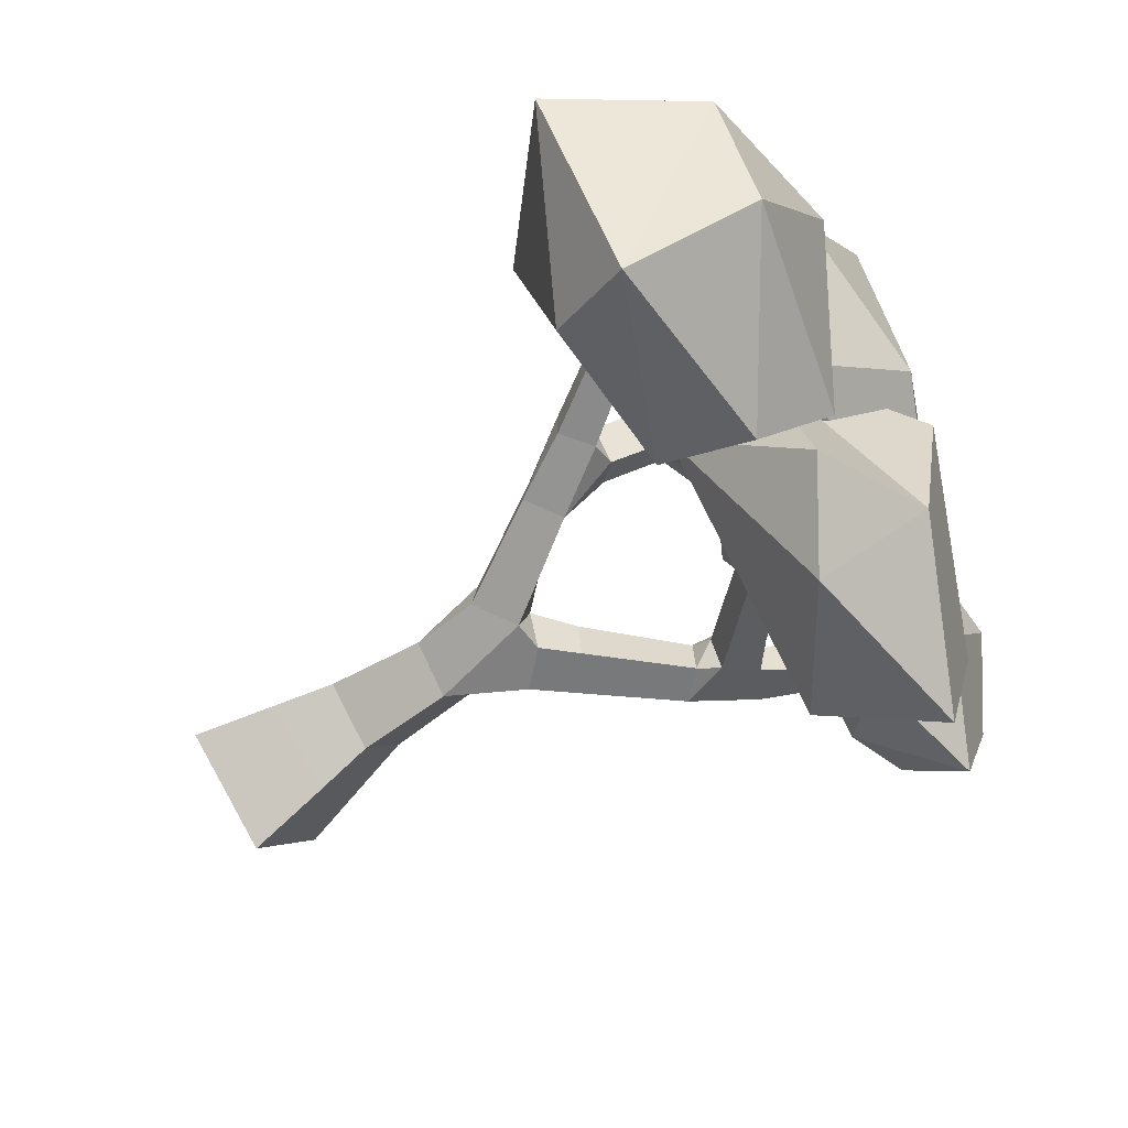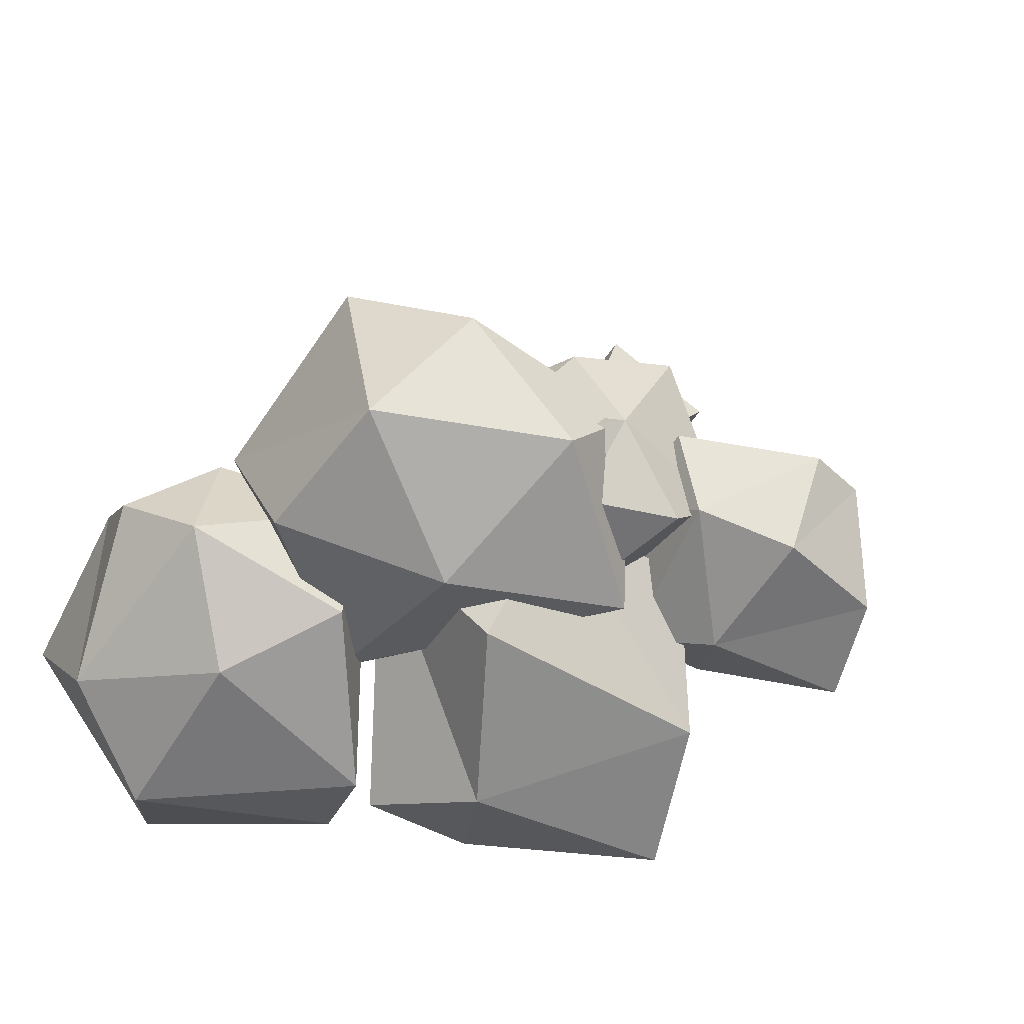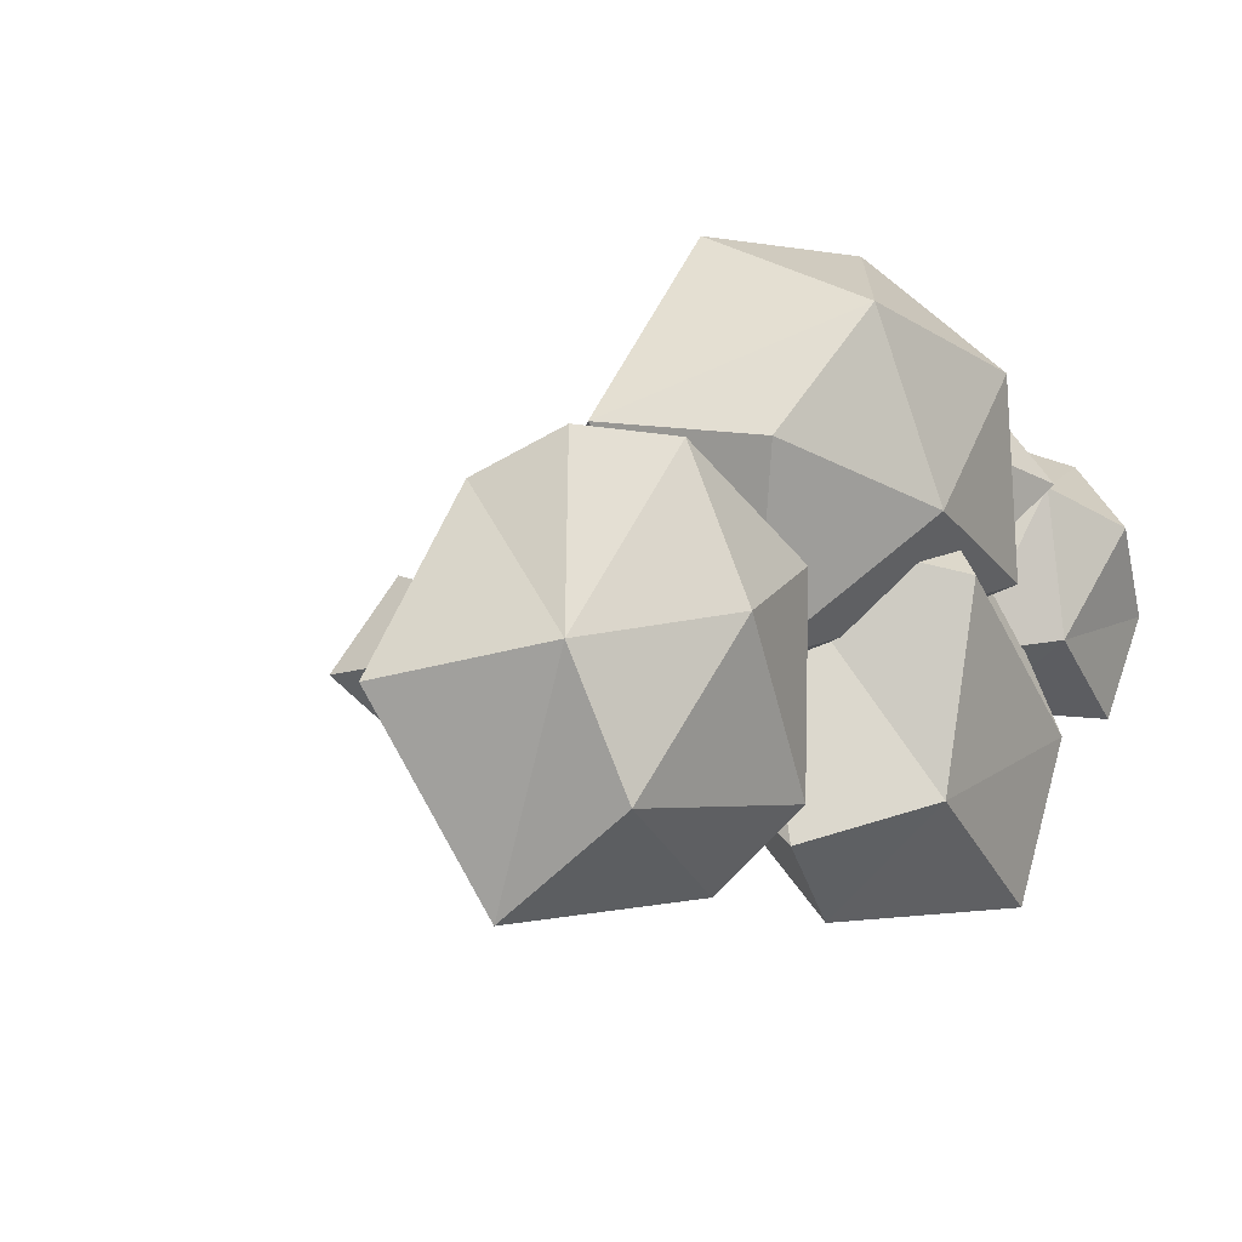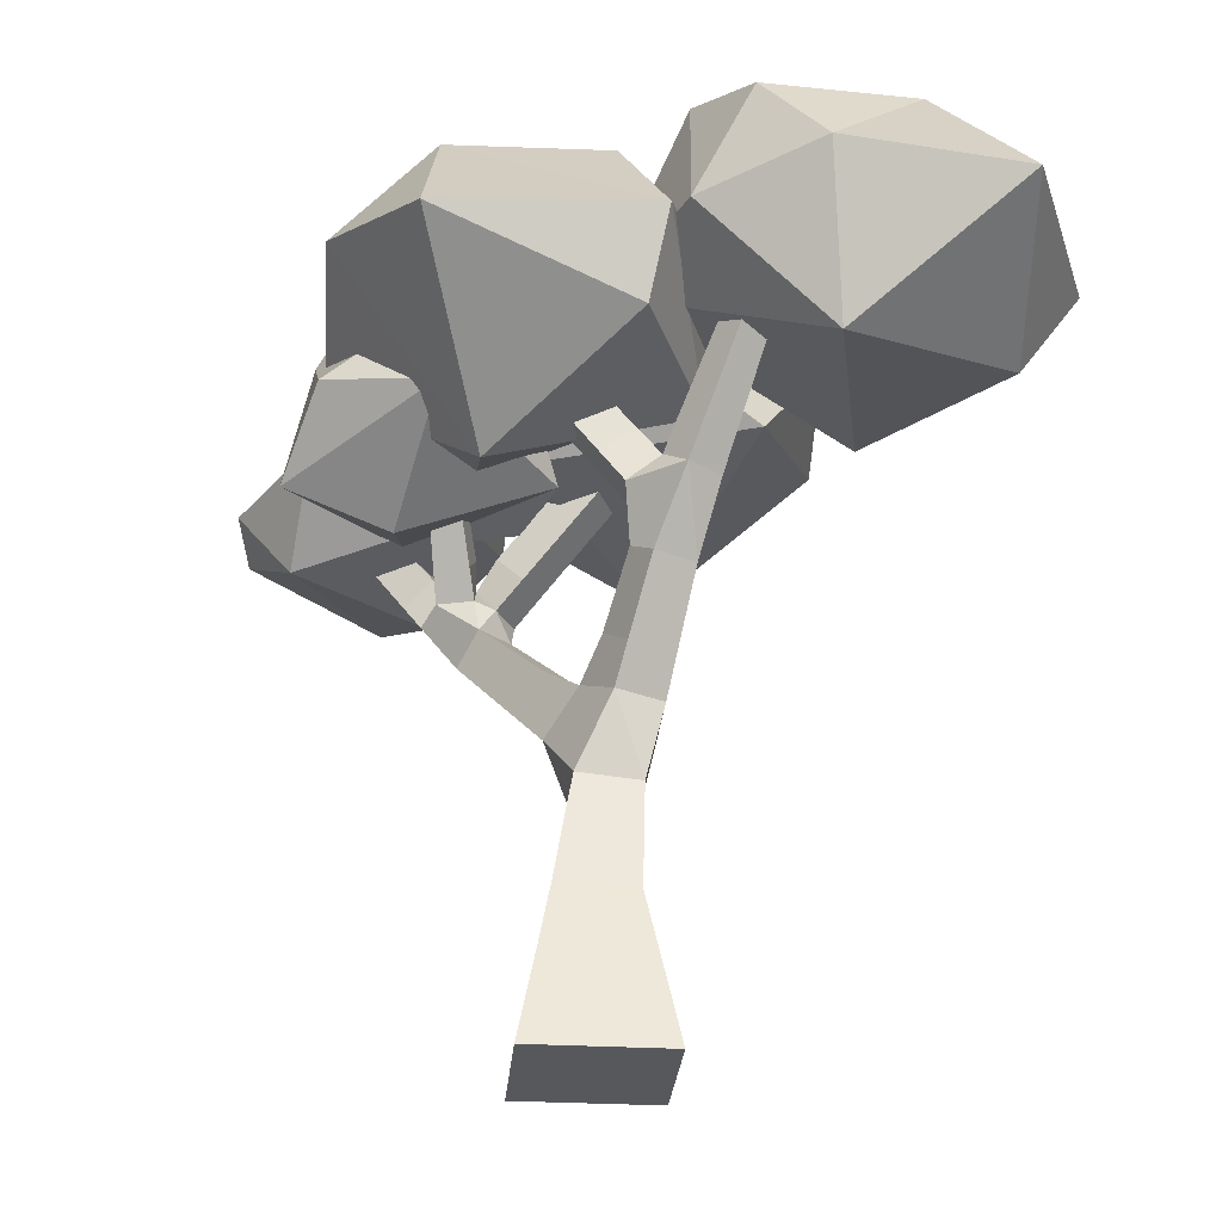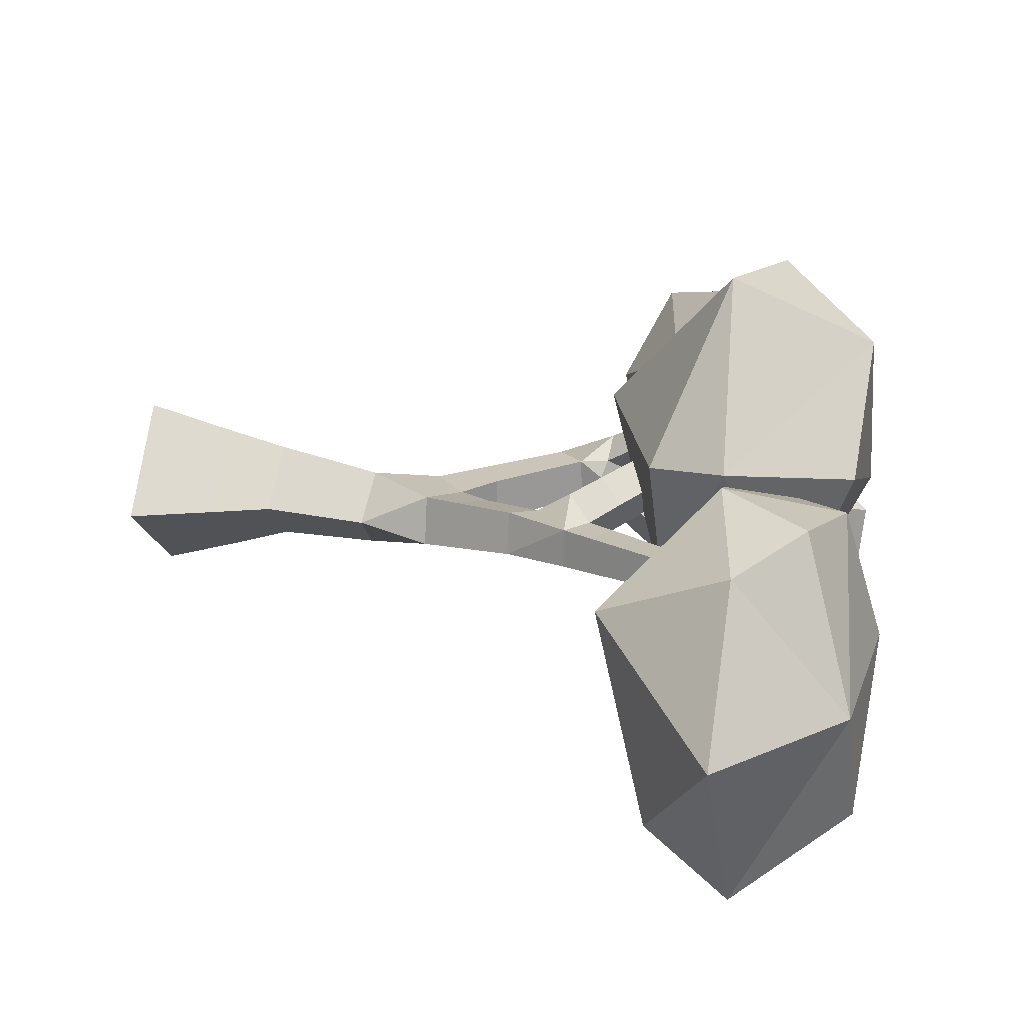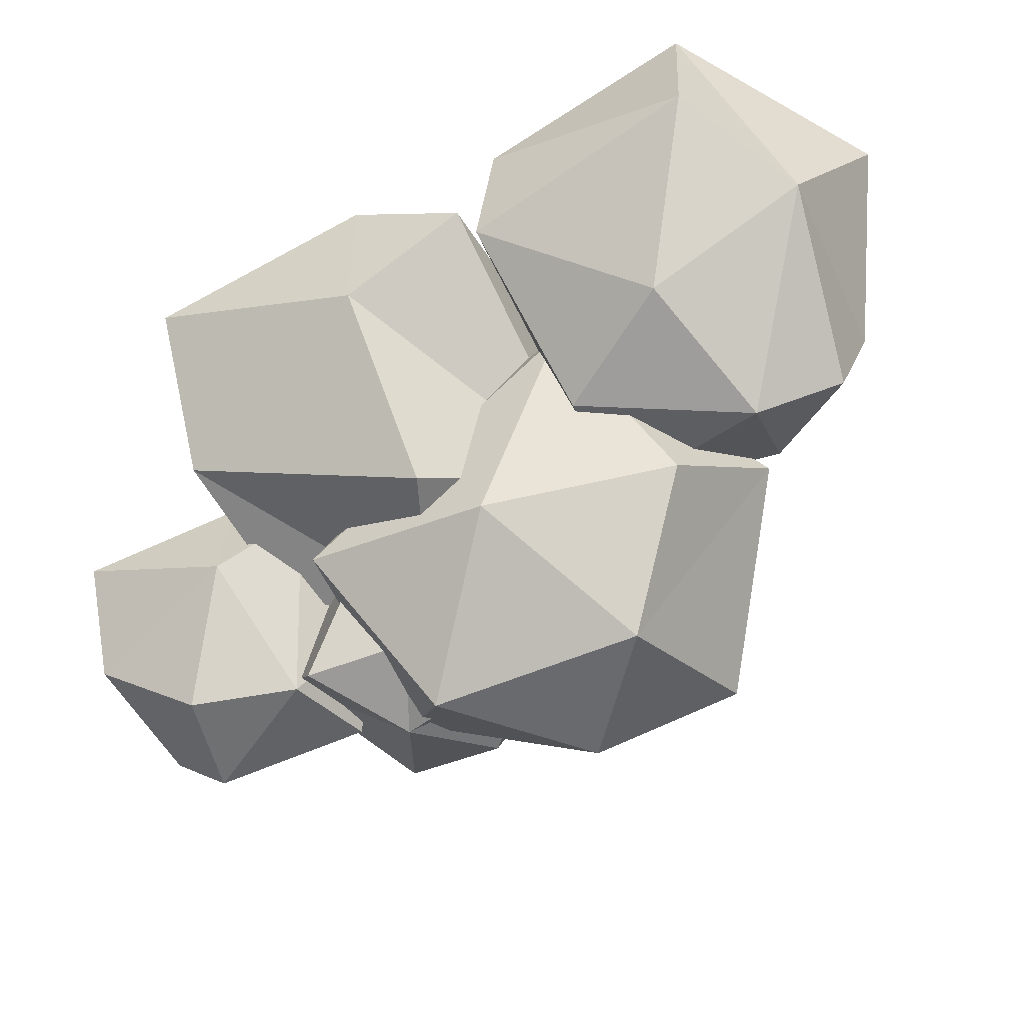
<metadata>
{"format":"obj","ext":"obj","renderer":"f3d","projection":"perspective","resolution":1024,"background":"white","views":[{"elev":-62.0,"azim":126.9,"up":"+Z"},{"elev":17.4,"azim":-162.6,"up":"+Z"},{"elev":-7.8,"azim":146.0,"up":"+Z"},{"elev":-29.0,"azim":49.2,"up":"+Y"},{"elev":16.1,"azim":103.9,"up":"+Z"},{"elev":79.0,"azim":-26.0,"up":"+Y"}]}
</metadata>
<code>
o Cube
v 0.3491 -0.001873 -0.05566
v 0.05565 -0.001873 0.3491
v -0.3491 0.001873 0.05566
v -0.05565 0.001873 -0.3491
v -1.04 2.17 0.2198
v -1.092 2.17 0.09452
v -0.9929 2.253 0.05325
v -0.9408 2.253 0.1785
v 0.878 2.45 -0.05382
v 0.878 2.45 0.05382
v 0.7869 2.507 0.05382
v 0.7869 2.507 -0.05382
v -0.4046 2.18 0.2724
v -0.4846 2.18 0.3365
v -0.5356 2.242 0.2727
v -0.4556 2.242 0.2087
v -0.1396 2.288 -0.3341
v -0.08169 2.288 -0.2114
v -0.1681 2.385 -0.1706
v -0.226 2.385 -0.2933
v 0.05843 2.389 0.4428
v -0.03855 2.389 0.3487
v 0.03608 2.471 0.2718
v 0.1331 2.471 0.3658
v 0.1982 0.5495 -0.02858
v 0.03448 0.5639 0.1969
v -0.1915 0.5556 0.03344
v -0.02778 0.5412 -0.1921
v 0.1788 0.7622 -0.0515
v 0.03254 0.7878 0.1489
v -0.1695 0.7711 0.003603
v -0.02324 0.7456 -0.1968
v 0.1629 0.938 -0.07041
v 0.03089 0.961 0.1105
v -0.1514 0.946 -0.02067
v -0.01946 0.9229 -0.2015
v -0.1977 1.174 0.04923
v -0.2156 1.174 -0.1402
v -0.08696 1.313 -0.1524
v -0.03349 1.315 0.03387
v -0.3161 1.29 0.05543
v -0.3331 1.29 -0.1241
v -0.2112 1.422 -0.1356
v -0.1943 1.422 0.04392
v -0.4262 1.398 0.06118
v -0.4423 1.398 -0.1092
v -0.3266 1.524 -0.1201
v -0.3105 1.524 0.05026
v -0.5311 1.501 0.06667
v -0.5463 1.501 -0.09494
v -0.4366 1.62 -0.1053
v -0.4214 1.62 0.05631
v -0.6323 1.6 0.07196
v -0.6468 1.6 -0.08119
v -0.5428 1.713 -0.091
v -0.5283 1.713 0.06215
v -0.7826 1.804 0.1169
v -0.8377 1.804 -0.01557
v -0.7015 1.898 -0.07367
v -0.6984 1.9 0.07131
v -0.8483 1.897 0.1432
v -0.9026 1.897 0.01254
v -0.7992 1.984 -0.0305
v -0.7448 1.984 0.1001
v -0.9129 1.989 0.169
v -0.9665 1.989 0.04016
v -0.8645 2.074 -0.002291
v -0.8109 2.074 0.1265
v -0.9767 2.08 0.1945
v -1.03 2.08 0.06746
v -0.929 2.164 0.0256
v -0.8761 2.164 0.1526
v 0.5408 1.877 -0.07346
v 0.5408 1.877 0.07346
v 0.4209 1.953 0.07518
v 0.4165 1.955 -0.07346
v 0.6051 1.986 -0.06971
v 0.6051 1.986 0.06971
v 0.4871 2.061 0.06971
v 0.4871 2.061 -0.06971
v 0.6644 2.087 -0.06626
v 0.6644 2.087 0.06626
v 0.5522 2.158 0.06626
v 0.5522 2.158 -0.06626
v 0.7206 2.182 -0.06299
v 0.7206 2.182 0.06299
v 0.614 2.249 0.06299
v 0.614 2.249 -0.06299
v 0.7746 2.274 -0.05984
v 0.7746 2.274 0.05984
v 0.6733 2.338 0.05984
v 0.6733 2.338 -0.05984
v 0.827 2.363 -0.05679
v 0.827 2.363 0.05679
v 0.7308 2.423 0.05679
v 0.7308 2.423 -0.05679
v 0.1973 1.22 -0.1304
v 0.1653 1.22 0.05833
v 0.0341 1.316 -0.1581
v 0.2714 1.36 -0.113
v 0.241 1.36 0.06638
v 0.08577 1.451 0.04007
v 0.1162 1.451 -0.1394
v 0.3412 1.492 -0.09672
v 0.3122 1.492 0.07397
v 0.1646 1.579 0.04894
v 0.1935 1.579 -0.1218
v 0.4083 1.619 -0.08102
v 0.3808 1.619 0.08127
v 0.2404 1.702 0.05747
v 0.2679 1.702 -0.1048
v -0.5469 1.827 0.06898
v -0.652 1.827 0.1531
v -0.6114 1.907 0.01358
v -0.5079 1.924 0.1247
v -0.6061 1.924 0.2033
v -0.6688 2 0.125
v -0.5706 2 0.04639
v -0.4719 2.013 0.1762
v -0.5637 2.013 0.2498
v -0.6224 2.084 0.1766
v -0.5305 2.084 0.103
v -0.4376 2.098 0.2252
v -0.5234 2.098 0.2939
v -0.5782 2.165 0.2255
v -0.4924 2.165 0.1568
v -0.5786 1.803 -0.1313
v -0.5172 1.803 -0.001293
v -0.4885 1.903 -0.173
v -0.4278 1.903 -0.04442
v -0.5183 2.004 -0.001685
v -0.579 2.004 -0.1302
v -0.4 2.001 -0.2138
v -0.34 2.001 -0.08678
v -0.4295 2.1 -0.04454
v -0.4895 2.1 -0.1716
v -0.3125 2.097 -0.2543
v -0.2532 2.097 -0.1287
v -0.3416 2.196 -0.08691
v -0.4009 2.196 -0.2125
v -0.2258 2.193 -0.2943
v -0.1672 2.193 -0.1702
v -0.2546 2.291 -0.1289
v -0.3132 2.291 -0.253
v 0.3411 1.857 0.1637
v 0.2318 1.857 0.0576
v 0.3159 1.95 -0.02916
v 0.2816 1.969 0.2224
v 0.1749 1.969 0.1189
v 0.257 2.06 0.0342
v 0.3638 2.06 0.1377
v 0.2242 2.077 0.2791
v 0.1199 2.077 0.178
v 0.2002 2.166 0.09535
v 0.3044 2.166 0.1964
v 0.168 2.183 0.3346
v 0.06626 2.183 0.2359
v 0.1446 2.269 0.1551
v 0.2464 2.269 0.2538
v 0.1129 2.287 0.389
v 0.0135 2.287 0.2927
v 0.08996 2.371 0.2138
v 0.1893 2.371 0.3102
v 0.2612 0.3206 -0.03991
v 0.04327 0.3206 0.2606
v -0.2573 0.3234 0.04274
v -0.03936 0.3234 -0.2578
f 110 109 74 145
f 35 38 36
f 36 33 29 32
f 35 36 32 31
f 34 35 31 30
f 33 34 30 29
f 53 58 54
f 33 98 34
f 32 29 25 28
f 31 32 28 27
f 37 35 34
f 37 38 35
f 147 75 76
f 111 147 76
f 40 99 39
f 127 55 54
f 30 31 27 26
f 98 33 97
f 29 30 26 25
f 24 23 22 21
f 53 57 58
f 20 19 18 17
f 128 55 127
f 74 108 73
f 128 56 55
f 16 15 14 13
f 12 11 10 9
f 113 60 57
f 59 127 54 58
f 114 59 60
f 111 76 73 108
f 112 128 114
f 112 56 128
f 112 113 56
f 39 99 36 38
f 145 74 75
f 8 7 6 5
f 109 108 74
f 97 33 36 99
f 40 37 34 98
f 146 147 111
f 110 146 111
f 110 145 146
f 1 2 3 4
f 113 57 53 56
f 41 42 38 37
f 42 43 39 38
f 43 44 40 39
f 44 41 37 40
f 45 46 42 41
f 46 47 43 42
f 47 48 44 43
f 48 45 41 44
f 49 50 46 45
f 50 51 47 46
f 51 52 48 47
f 52 49 45 48
f 53 54 50 49
f 54 55 51 50
f 55 56 52 51
f 56 53 49 52
f 61 62 58 57
f 62 63 59 58
f 63 64 60 59
f 64 61 57 60
f 65 66 62 61
f 66 67 63 62
f 67 68 64 63
f 68 65 61 64
f 69 70 66 65
f 70 71 67 66
f 71 72 68 67
f 72 69 65 68
f 5 6 70 69
f 6 7 71 70
f 7 8 72 71
f 8 5 69 72
f 77 78 74 73
f 78 79 75 74
f 79 80 76 75
f 80 77 73 76
f 81 82 78 77
f 82 83 79 78
f 83 84 80 79
f 84 81 77 80
f 85 86 82 81
f 86 87 83 82
f 87 88 84 83
f 88 85 81 84
f 89 90 86 85
f 90 91 87 86
f 91 92 88 87
f 92 89 85 88
f 93 94 90 89
f 94 95 91 90
f 95 96 92 91
f 96 93 89 92
f 9 10 94 93
f 10 11 95 94
f 11 12 96 95
f 12 9 93 96
f 100 101 98 97
f 101 102 40 98
f 102 103 99 40
f 103 100 97 99
f 104 105 101 100
f 105 106 102 101
f 106 107 103 102
f 107 104 100 103
f 108 109 105 104
f 109 110 106 105
f 110 111 107 106
f 111 108 104 107
f 115 116 113 112
f 116 117 60 113
f 117 118 114 60
f 118 115 112 114
f 119 120 116 115
f 120 121 117 116
f 121 122 118 117
f 122 119 115 118
f 123 124 120 119
f 124 125 121 120
f 125 126 122 121
f 126 123 119 122
f 13 14 124 123
f 14 15 125 124
f 15 16 126 125
f 16 13 123 126
f 129 130 128 127
f 130 131 114 128
f 131 132 59 114
f 132 129 127 59
f 133 134 130 129
f 134 135 131 130
f 135 136 132 131
f 136 133 129 132
f 137 138 134 133
f 138 139 135 134
f 139 140 136 135
f 140 137 133 136
f 141 142 138 137
f 142 143 139 138
f 143 144 140 139
f 144 141 137 140
f 17 18 142 141
f 18 19 143 142
f 19 20 144 143
f 20 17 141 144
f 148 149 146 145
f 149 150 147 146
f 150 151 75 147
f 151 148 145 75
f 152 153 149 148
f 153 154 150 149
f 154 155 151 150
f 155 152 148 151
f 156 157 153 152
f 157 158 154 153
f 158 159 155 154
f 159 156 152 155
f 160 161 157 156
f 161 162 158 157
f 162 163 159 158
f 163 160 156 159
f 21 22 161 160
f 22 23 162 161
f 23 24 163 162
f 24 21 160 163
f 164 165 2 1
f 165 166 3 2
f 166 167 4 3
f 167 164 1 4
f 25 26 165 164
f 26 27 166 165
f 27 28 167 166
f 28 25 164 167
o Icosphere.001
v -0.5411 2.254 0.0976
v 0.508 2.981 0.3395
v -0.1299 2.986 0.1811
v 0.01613 1.96 0.4965
v 0.7134 2.239 0.391
v 0.3548 2.231 -0.177
v 0.856 2.539 0.4179
v 0.4073 2.489 1.061
v -0.6305 2.427 0.6667
v -0.6965 2.681 0.04381
v -0.0231 2.409 -0.2549
v -0.1176 2.623 1.045
v 0.3756 2.715 -0.2849
v 0.1354 2.997 0.7878
v -0.5418 2.82 0.6867
v 1.662 2.631 -0.4174
v 0.3355 2.526 0.2618
v 0.3019 2.877 -0.01036
v 0.6828 3.112 -0.2002
v 1.127 2.315 -0.8659
v 0.4951 2.257 -0.7321
v 1.127 2.123 -0.04601
v 1.238 2.651 -1.074
v 0.9113 2.542 0.3871
v 1.335 2.646 0.1797
v 0.4772 2.629 -0.9778
v 0.2812 2.828 -0.7085
v 1.147 2.885 0.3167
v 1.279 3.071 -0.3178
v 1.063 3.074 -0.7662
v 0.8193 2.987 0.299
v -1.106 2.029 -0.1582
v -1.425 2.204 0.4109
v -1.403 2.34 -0.3209
v -0.5811 2.328 0.2745
v -1 2.565 -0.1017
v -1.116 2.044 0.442
v -0.5215 2.106 0.1631
v -1.36 2.092 -0.1334
v -0.6651 2.46 -0.1561
v -0.8006 2.344 0.5998
v -1.306 2.31 0.5491
v -1.514 2.389 0.03505
v -0.8767 2.278 -0.3144
v -0.9339 2.572 0.4008
v -1.275 2.579 0.2965
v -0.7953 2.559 -0.9794
v -0.2014 2.181 0.1437
v 0.4076 2.26 -0.3955
v -0.5951 2.126 -0.766
v 0.2644 2.733 -0.8255
v 0.2794 2.537 0.1722
v -0.8332 2.416 0.09959
v -0.9311 2.618 -0.428
v -0.03434 2.516 -1.041
v -0.4079 2.563 0.3444
v -0.2087 2.883 -0.6818
v -0.2763 2.96 0.001396
v -0.4247 2.064 -0.02264
v -0.5423 2.717 0.443
v -0.4823 1.913 0.4658
v -0.6961 2.065 0.784
v -0.8202 2.112 0.1704
v -0.01085 2.212 0.652
v 0.03776 2.483 0.3886
v -0.3997 2.312 0.8554
v -0.9627 2.29 0.3222
v -0.1468 2.106 0.03593
v -0.4035 2.605 -0.03309
v -0.2177 2.487 0.6909
v -0.8786 2.664 0.3905
v -0.2548 2.824 0.6803
v -0.6537 2.546 0.6968
f 172 174 175
f 168 176 177
f 173 180 174
f 177 182 170
f 169 180 170
f 180 177 170
f 182 181 170
f 182 179 181
f 181 169 170
f 174 180 169
f 178 177 180
f 177 176 182
f 175 174 181
f 174 169 181
f 180 173 178
f 178 168 177
f 176 179 182
f 179 175 181
f 172 173 174
f 171 178 173
f 171 168 178
f 168 171 176
f 171 179 176
f 172 171 173
f 171 175 179
f 171 172 175
f 183 187 190
f 189 183 192
f 184 185 194
f 188 193 190
f 185 198 186
f 194 185 186
f 197 194 186
f 198 196 186
f 198 195 196
f 196 197 186
f 190 193 197
f 193 194 197
f 184 198 185
f 184 191 198
f 191 195 198
f 192 196 195
f 183 190 196
f 190 197 196
f 193 188 194
f 188 184 194
f 191 192 195
f 191 189 192
f 192 183 196
f 187 188 190
f 188 189 184
f 189 191 184
f 187 189 188
f 189 187 183
f 204 206 199
f 204 199 205
f 199 206 201
f 205 202 208
f 204 208 209
f 199 201 211
f 208 202 212
f 200 209 213
f 201 210 203
f 207 211 203
f 203 210 213
f 210 200 213
f 213 212 203
f 213 209 212
f 209 208 212
f 212 207 203
f 212 202 207
f 211 201 203
f 201 206 210
f 206 200 210
f 200 204 209
f 204 205 208
f 202 205 207
f 205 211 207
f 205 199 211
f 206 204 200
f 215 216 219
f 222 217 214
f 215 223 220
f 216 222 218
f 221 223 225
f 214 221 224
f 219 218 224
f 218 222 224
f 222 214 224
f 224 221 225
f 223 219 225
f 225 219 224
f 220 223 221
f 214 217 221
f 223 215 219
f 219 216 218
f 216 217 222
f 217 220 221
f 217 215 220
f 215 217 216
f 228 230 235
f 226 230 234
f 226 234 236
f 236 238 227
f 239 236 227
f 227 238 240
f 240 239 227
f 240 237 239
f 237 232 239
f 232 235 239
f 235 236 239
f 234 238 236
f 234 240 238
f 229 233 240
f 233 237 240
f 233 231 237
f 231 232 237
f 235 226 236
f 234 229 240
f 229 231 233
f 231 235 232
f 235 230 226
f 230 229 234
f 230 228 229
f 231 228 235
f 228 231 229

</code>
